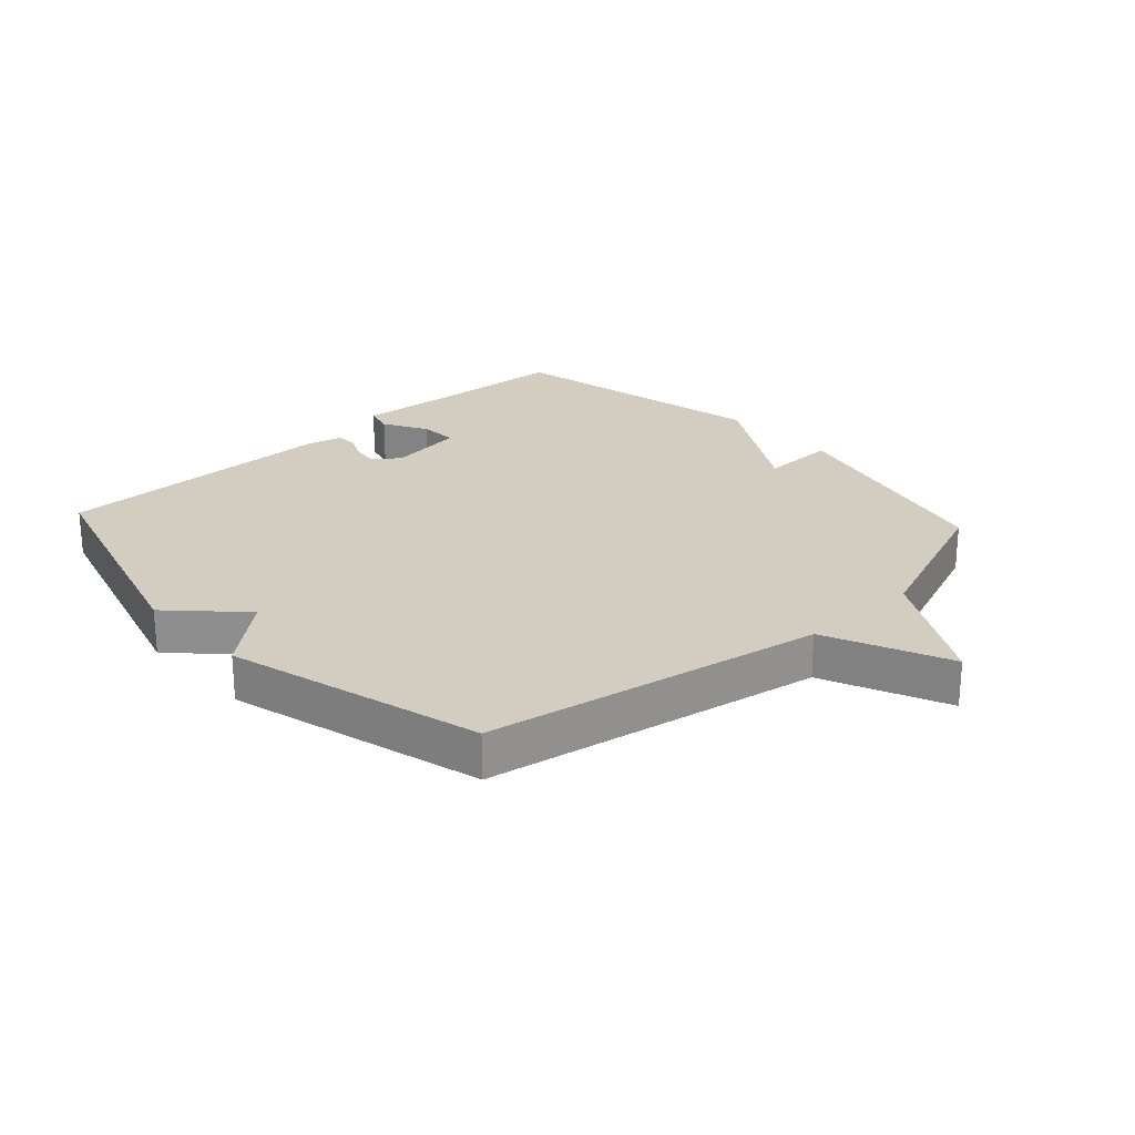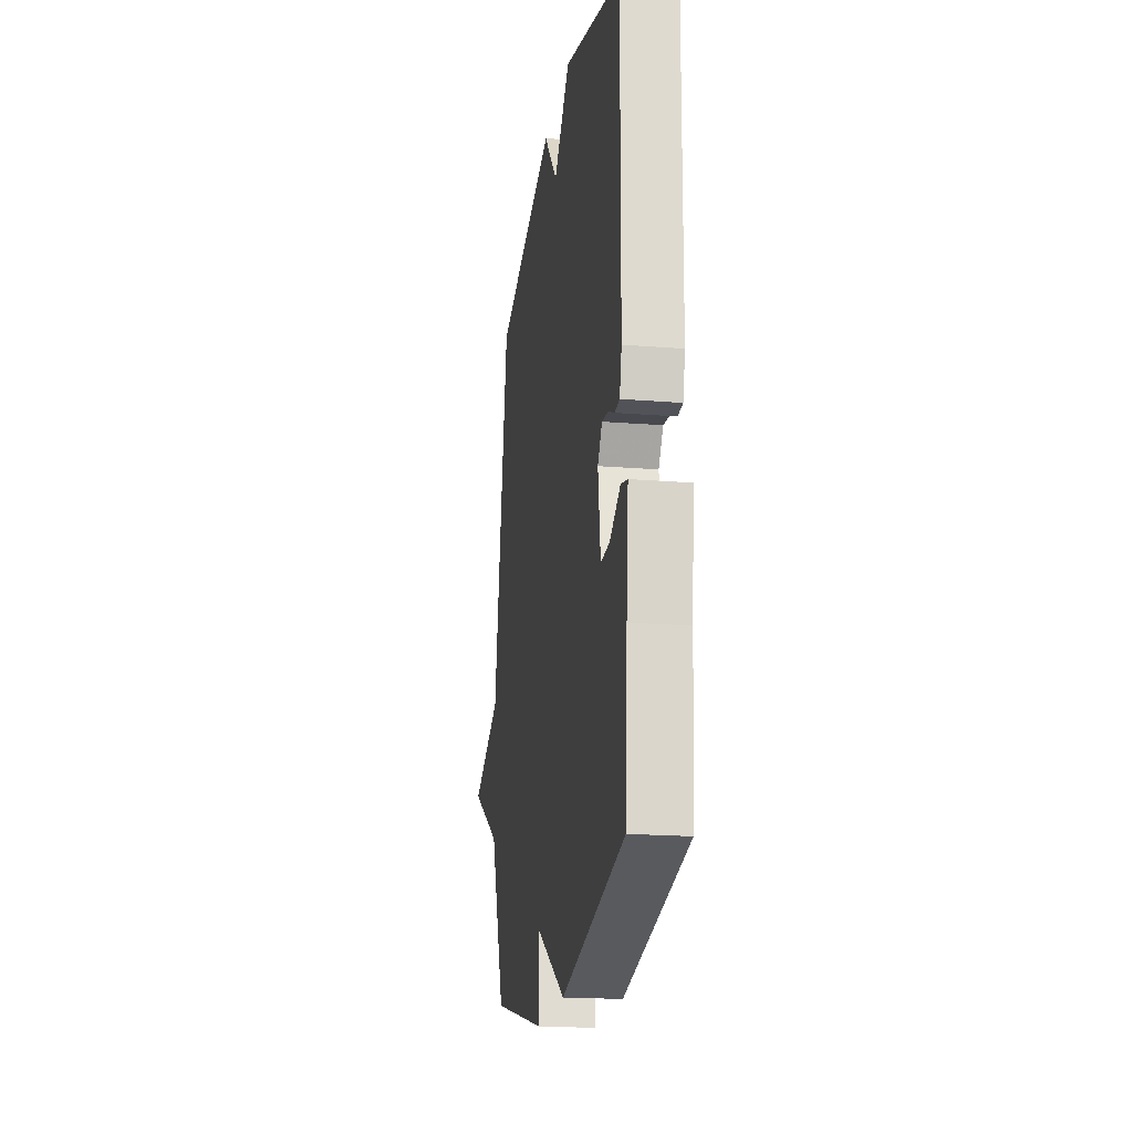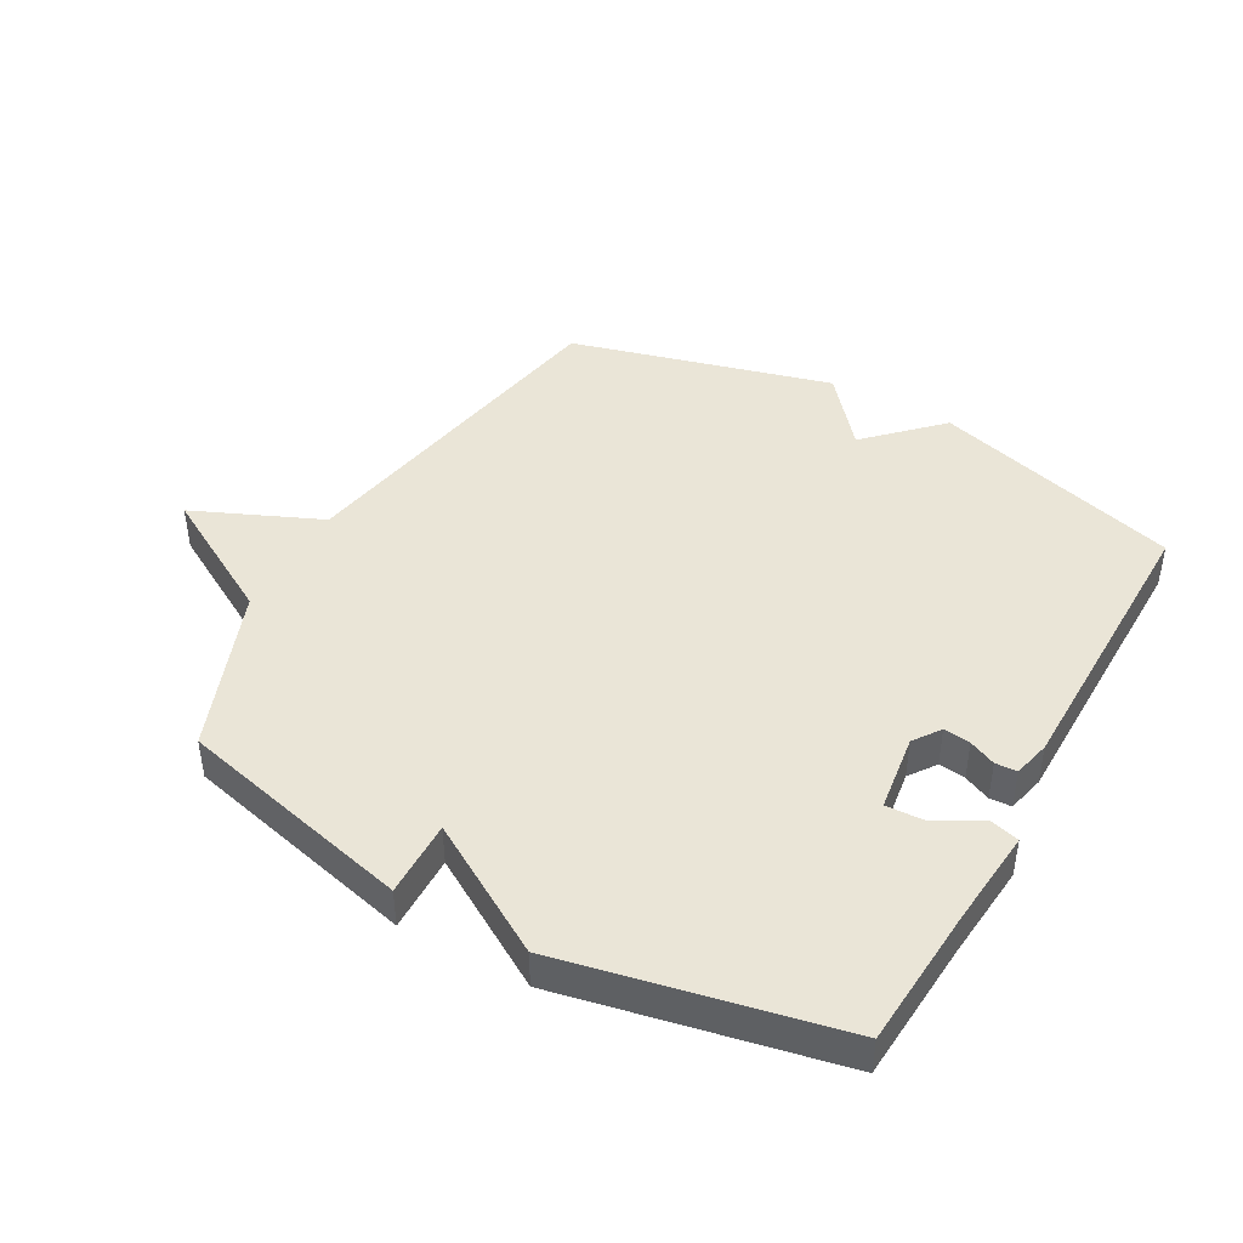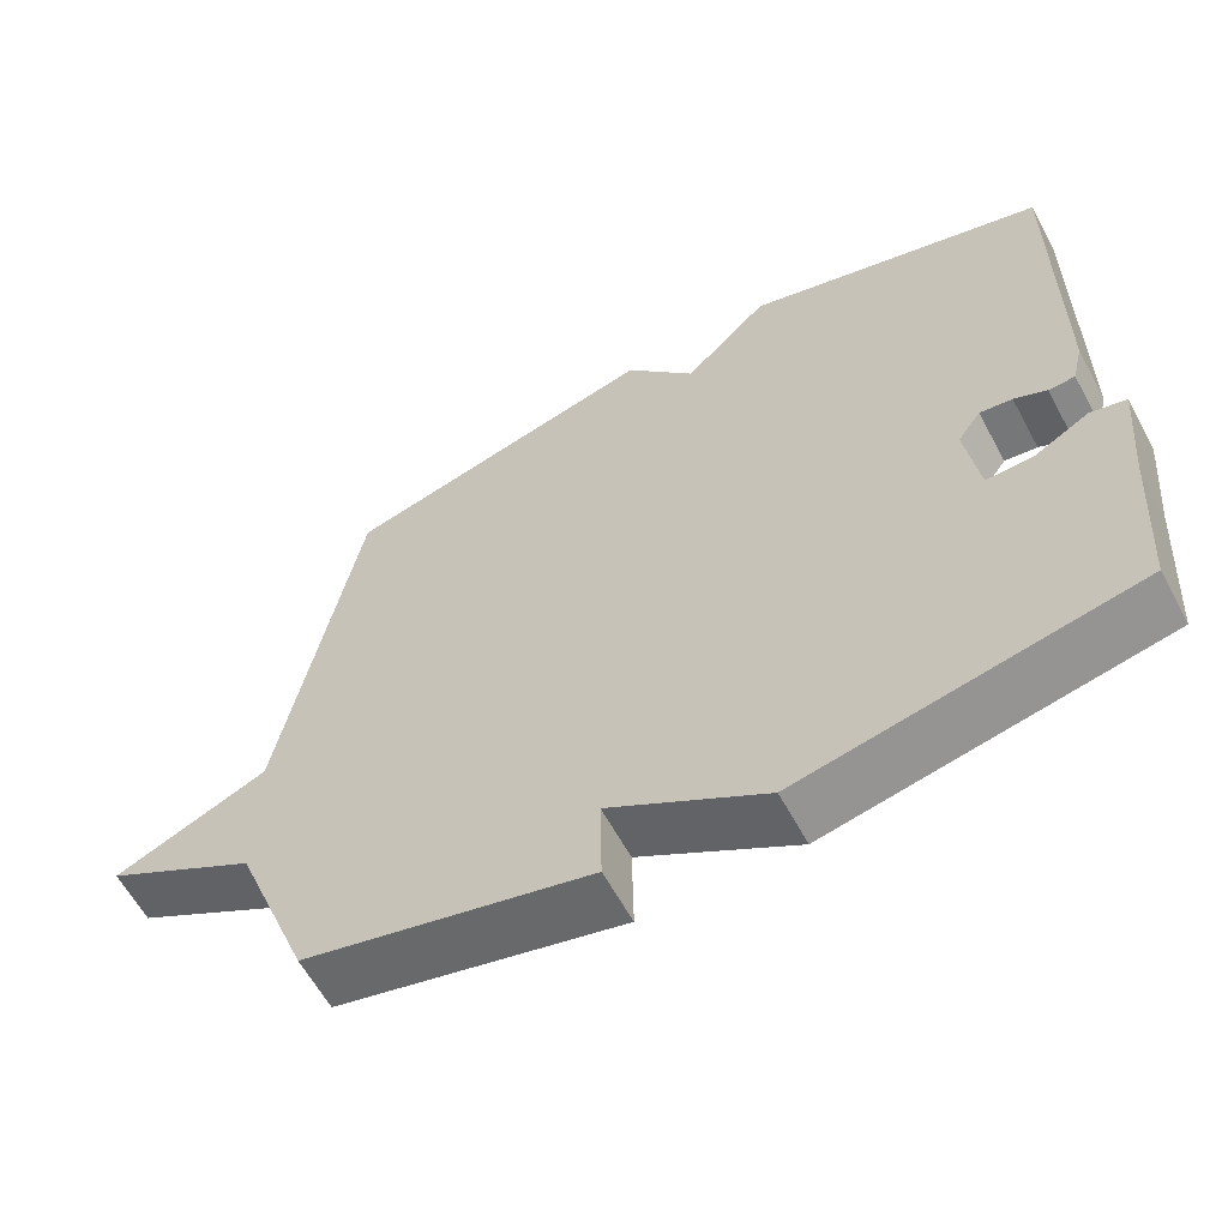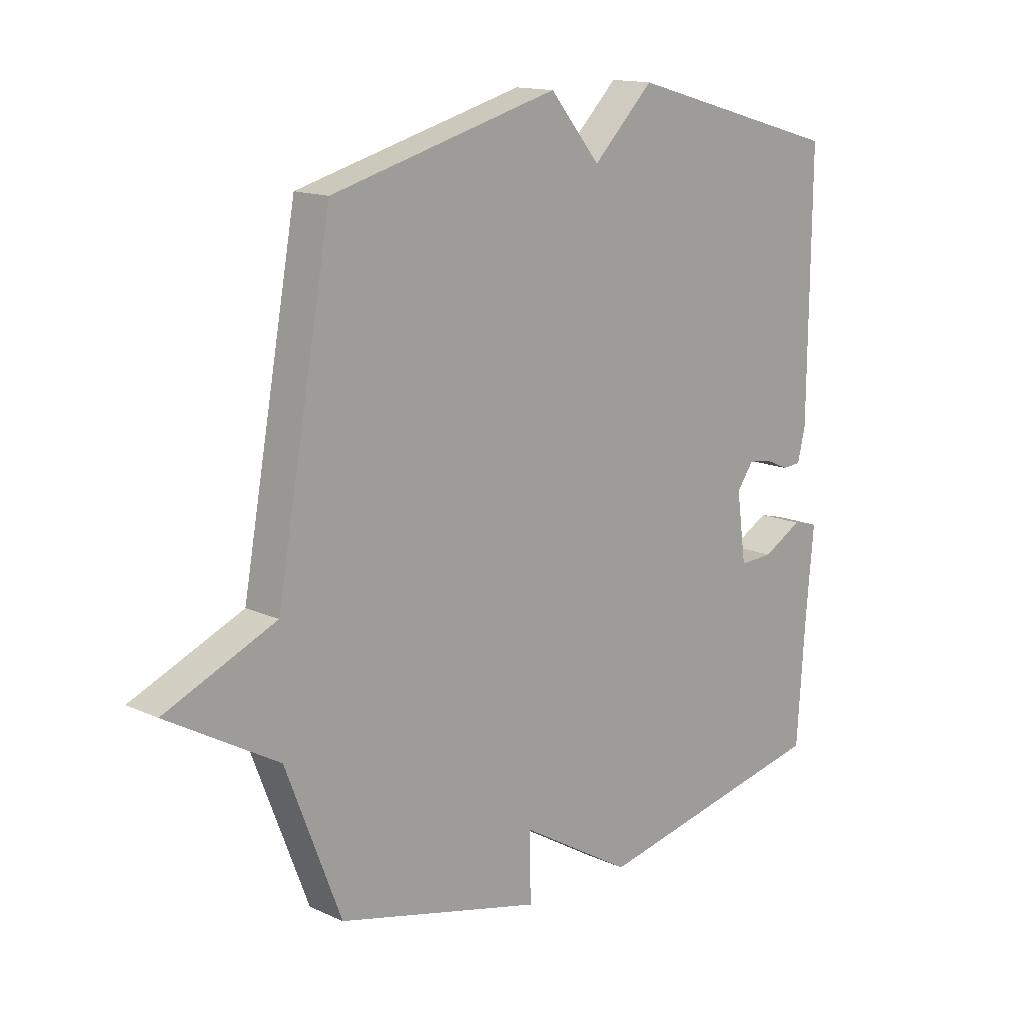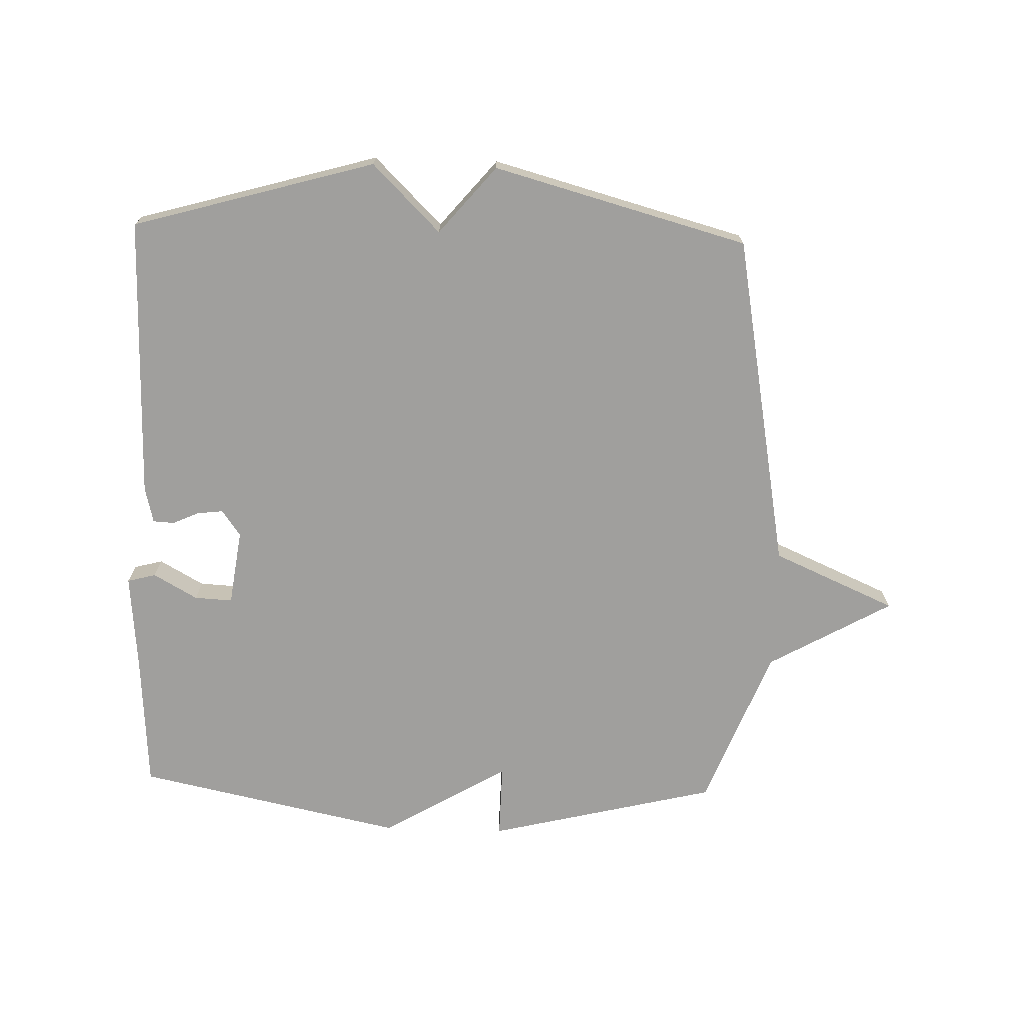
<metadata>
{"format":"obj","ext":"obj","renderer":"f3d","projection":"perspective","resolution":1024,"background":"white","views":[{"elev":24.6,"azim":47.4,"up":"+Y"},{"elev":-19.4,"azim":-98.6,"up":"+Z"},{"elev":44.0,"azim":-150.8,"up":"+Y"},{"elev":-61.1,"azim":-151.7,"up":"+Z"},{"elev":14.4,"azim":135.0,"up":"+Z"},{"elev":-71.4,"azim":-1.8,"up":"+Y"}]}
</metadata>
<code>
v 0.5 0.07 -0.5
v 0.13 0.07 -0.59
v 0.132 0.07 -0.47
v -0.07 0.07 -0.59
v -0.5 0.07 -0.5
v -0.515 0.07 -0.279
v -0.529 0.07 -0.125
v -0.483 0.07 -0.113
v -0.412 0.07 -0.153
v -0.351 0.07 -0.156
v -0.334 0.07 -0.034
v -0.364 0.07 0.008
v -0.406 0.07 0.003
v -0.448 0.07 -0.016
v -0.482 0.07 -0.014
v -0.496 0.07 0.044
v -0.5 0.07 0.5
v -0.11 0.07 0.611
v -0.001 0.07 0.503
v 0.09 0.07 0.611
v 0.5 0.07 0.5
v 0.599 0.07 -0.043
v 0.798 0.07 -0.13
v 0.599 0.07 -0.243
v 0.5 0 -0.5
v 0.13 0 -0.59
v 0.132 0 -0.47
v -0.07 0 -0.59
v -0.5 0 -0.5
v -0.515 0 -0.279
v -0.529 0 -0.125
v -0.483 0 -0.113
v -0.412 0 -0.153
v -0.351 0 -0.156
v -0.334 0 -0.034
v -0.364 0 0.008
v -0.406 0 0.003
v -0.448 0 -0.016
v -0.482 0 -0.014
v -0.496 0 0.044
v -0.5 0 0.5
v -0.11 0 0.611
v -0.001 0 0.503
v 0.09 0 0.611
v 0.5 0 0.5
v 0.599 0 -0.043
v 0.798 0 -0.13
v 0.599 0 -0.243
f 22 23 24
f 22 24 1
f 21 22 1
f 20 21 1
f 19 20 1
f 17 18 19
f 16 17 19
f 15 16 19
f 14 15 19
f 13 14 19
f 12 13 19
f 11 12 19 1
f 10 11 1
f 9 10 1
f 6 7 8 9
f 5 6 9
f 4 5 9
f 3 4 9
f 3 9 1
f 1 2 3
f 48 47 46
f 25 48 46
f 25 46 45
f 25 45 44
f 25 44 43
f 43 42 41
f 43 41 40
f 43 40 39
f 43 39 38
f 43 38 37
f 43 37 36
f 25 43 36 35
f 25 35 34
f 25 34 33
f 33 32 31 30
f 33 30 29
f 33 29 28
f 33 28 27
f 25 33 27
f 27 26 25
f 1 25 26 2
f 2 26 27 3
f 3 27 28 4
f 4 28 29 5
f 5 29 30 6
f 6 30 31 7
f 7 31 32 8
f 8 32 33 9
f 9 33 34 10
f 10 34 35 11
f 11 35 36 12
f 12 36 37 13
f 13 37 38 14
f 14 38 39 15
f 15 39 40 16
f 16 40 41 17
f 17 41 42 18
f 18 42 43 19
f 19 43 44 20
f 20 44 45 21
f 21 45 46 22
f 22 46 47 23
f 23 47 48 24
f 24 48 25 1

</code>
